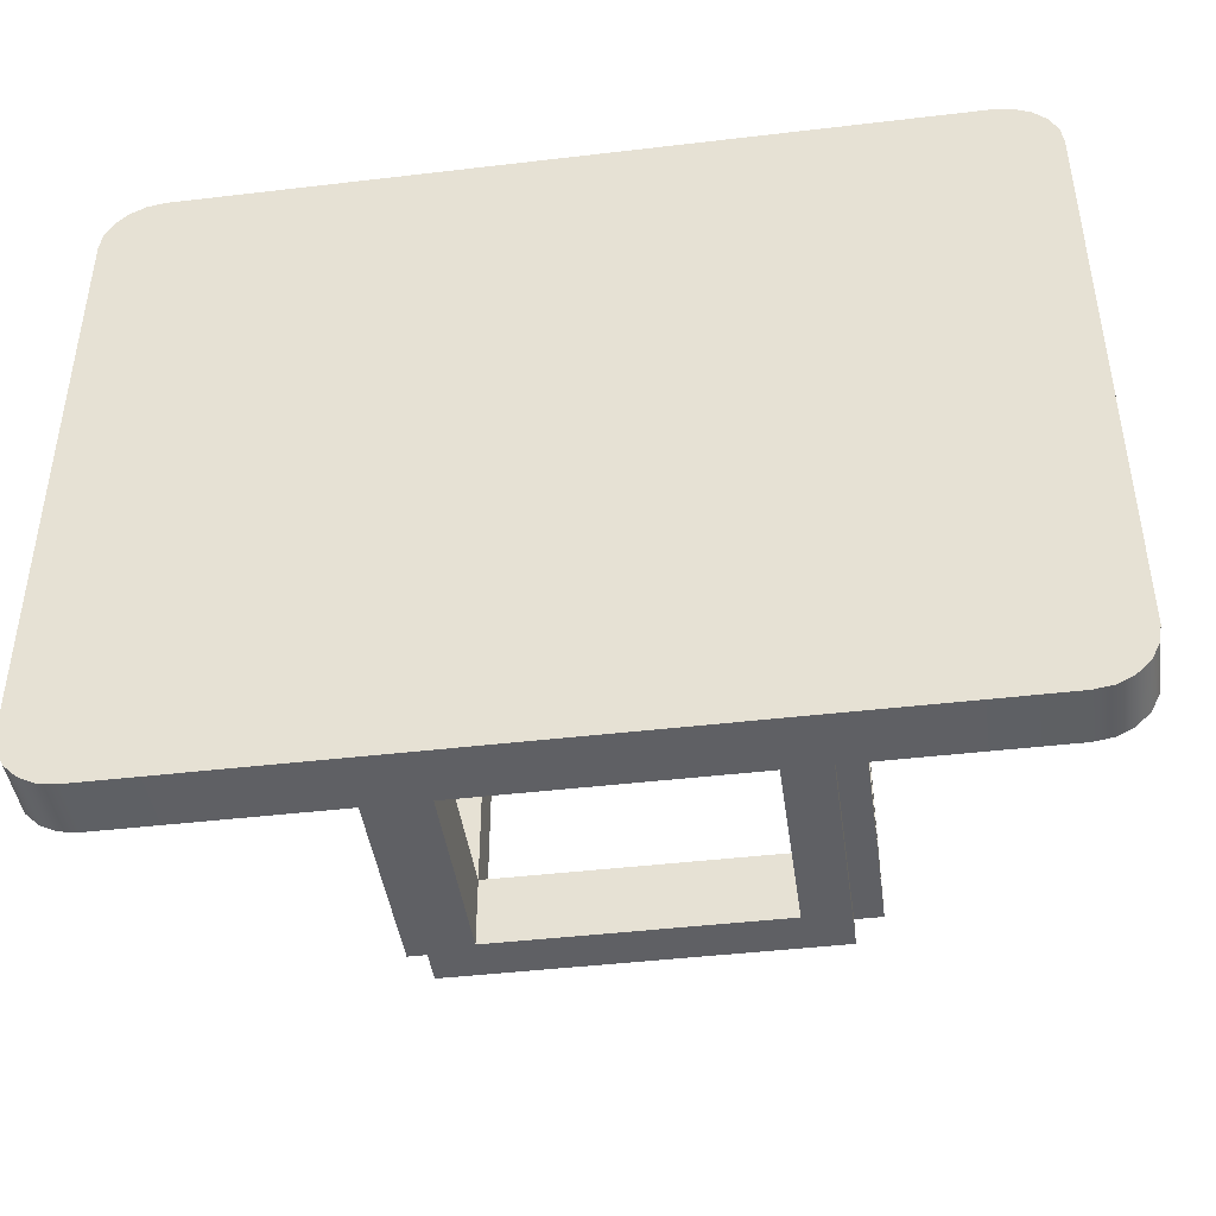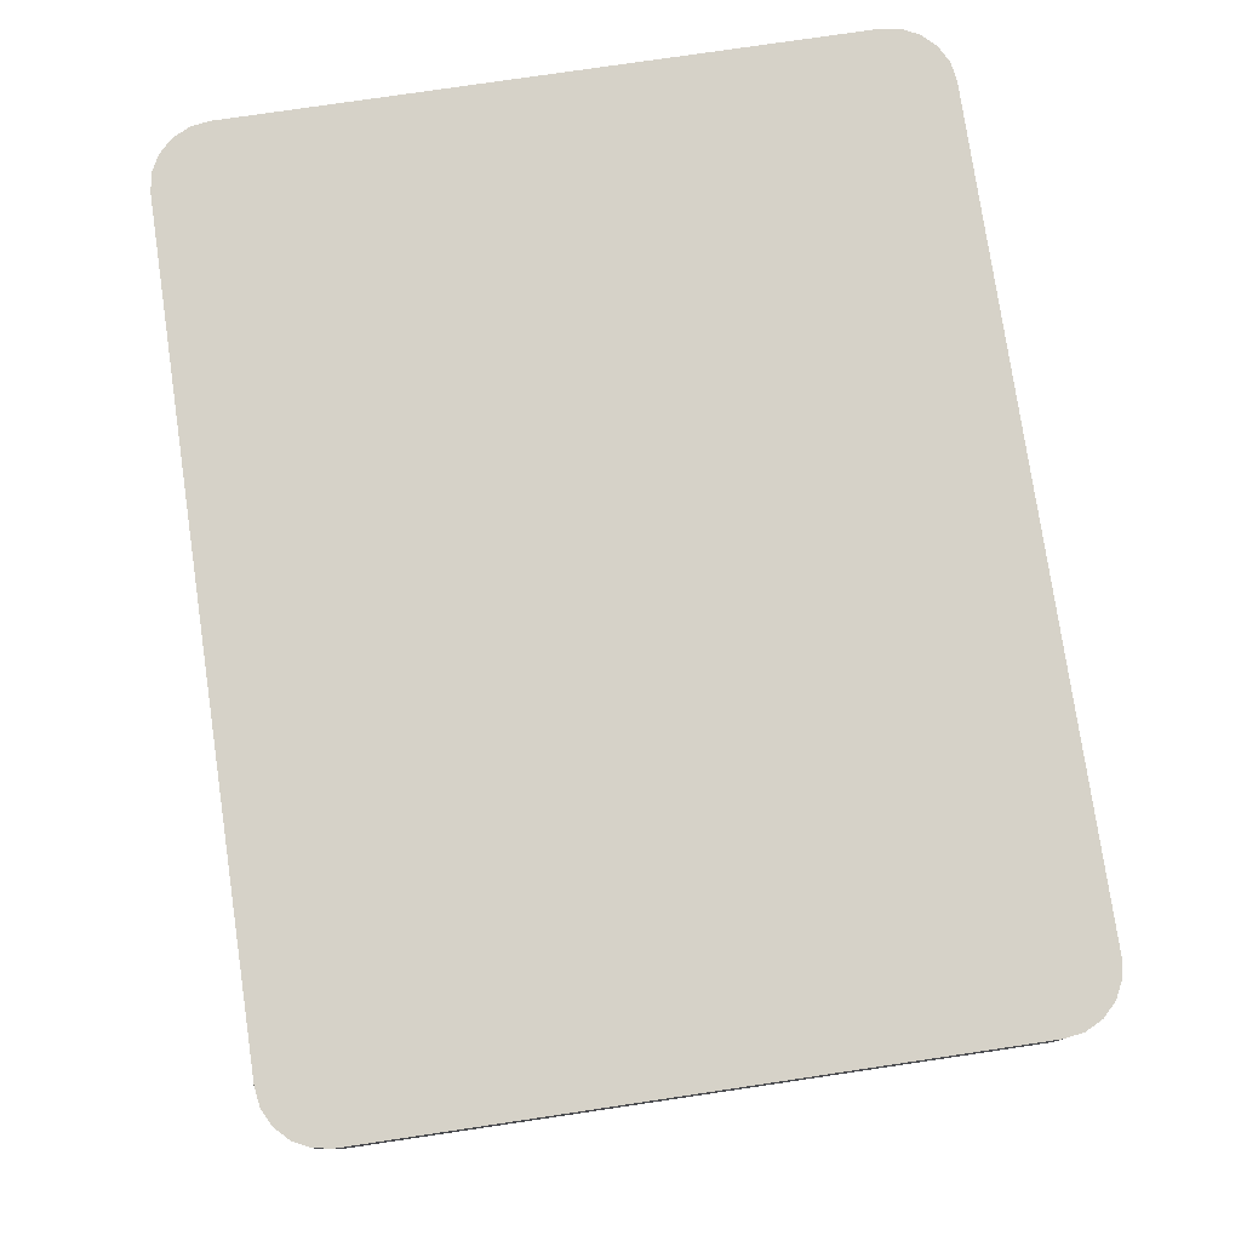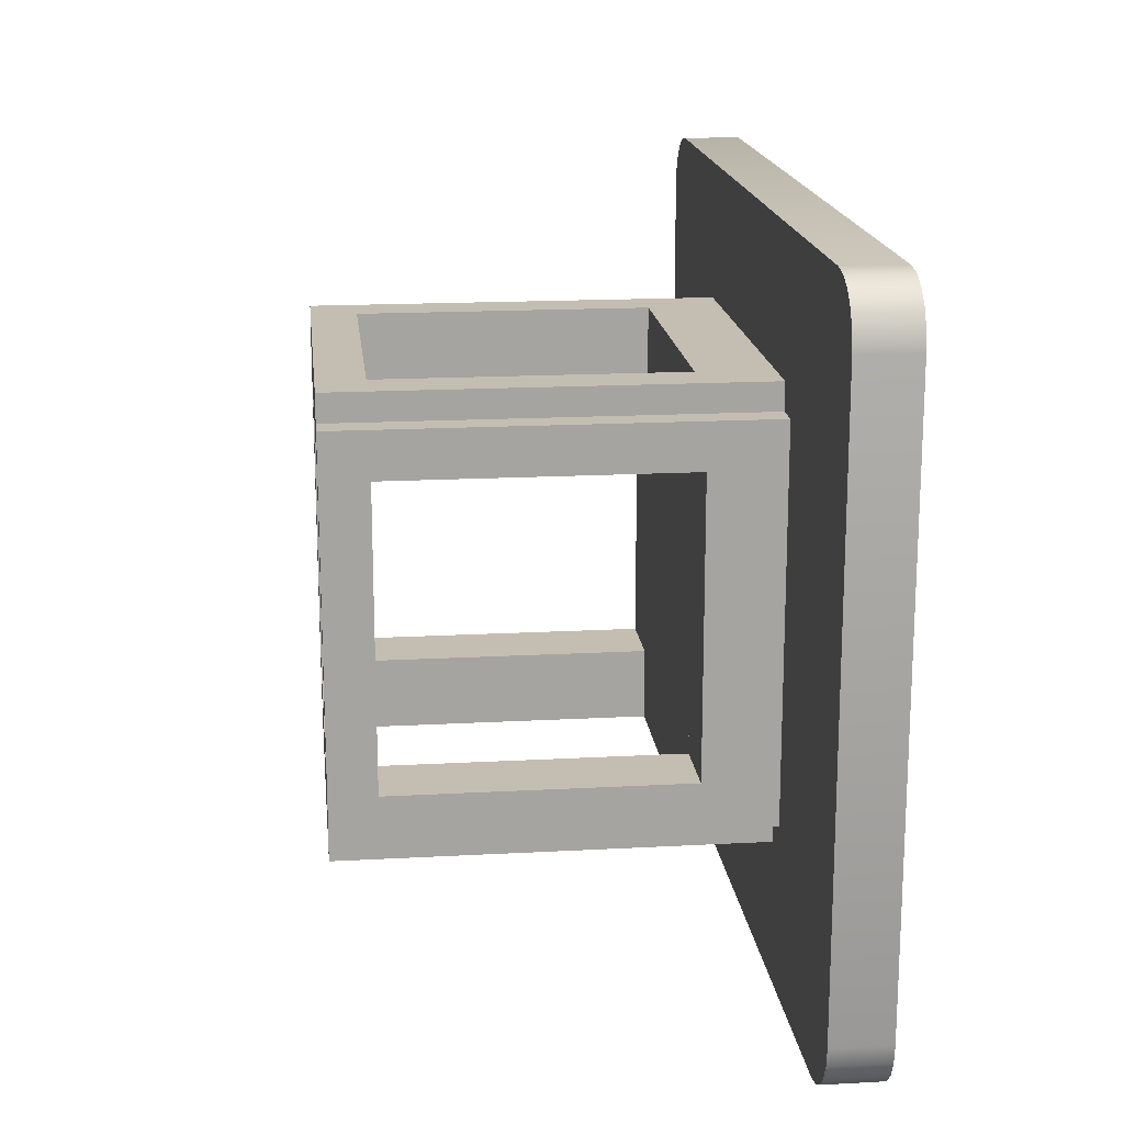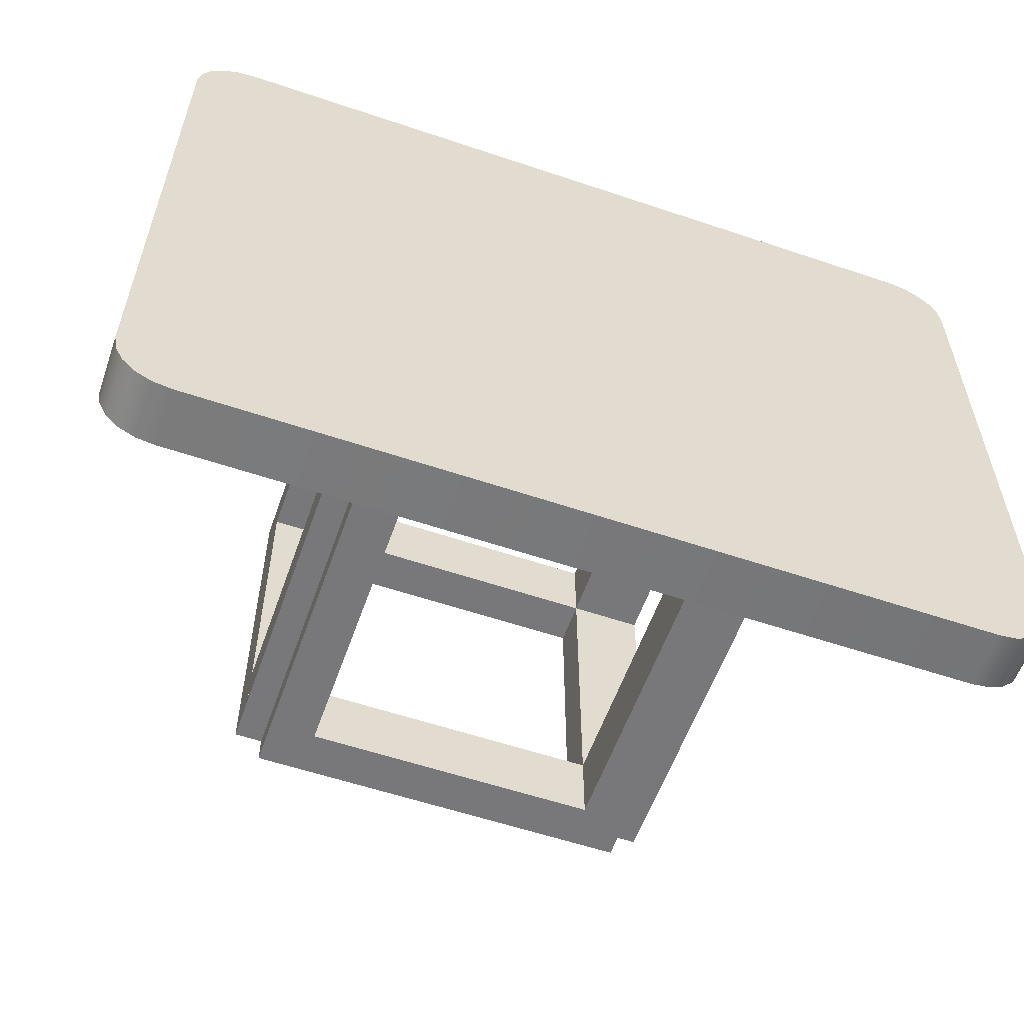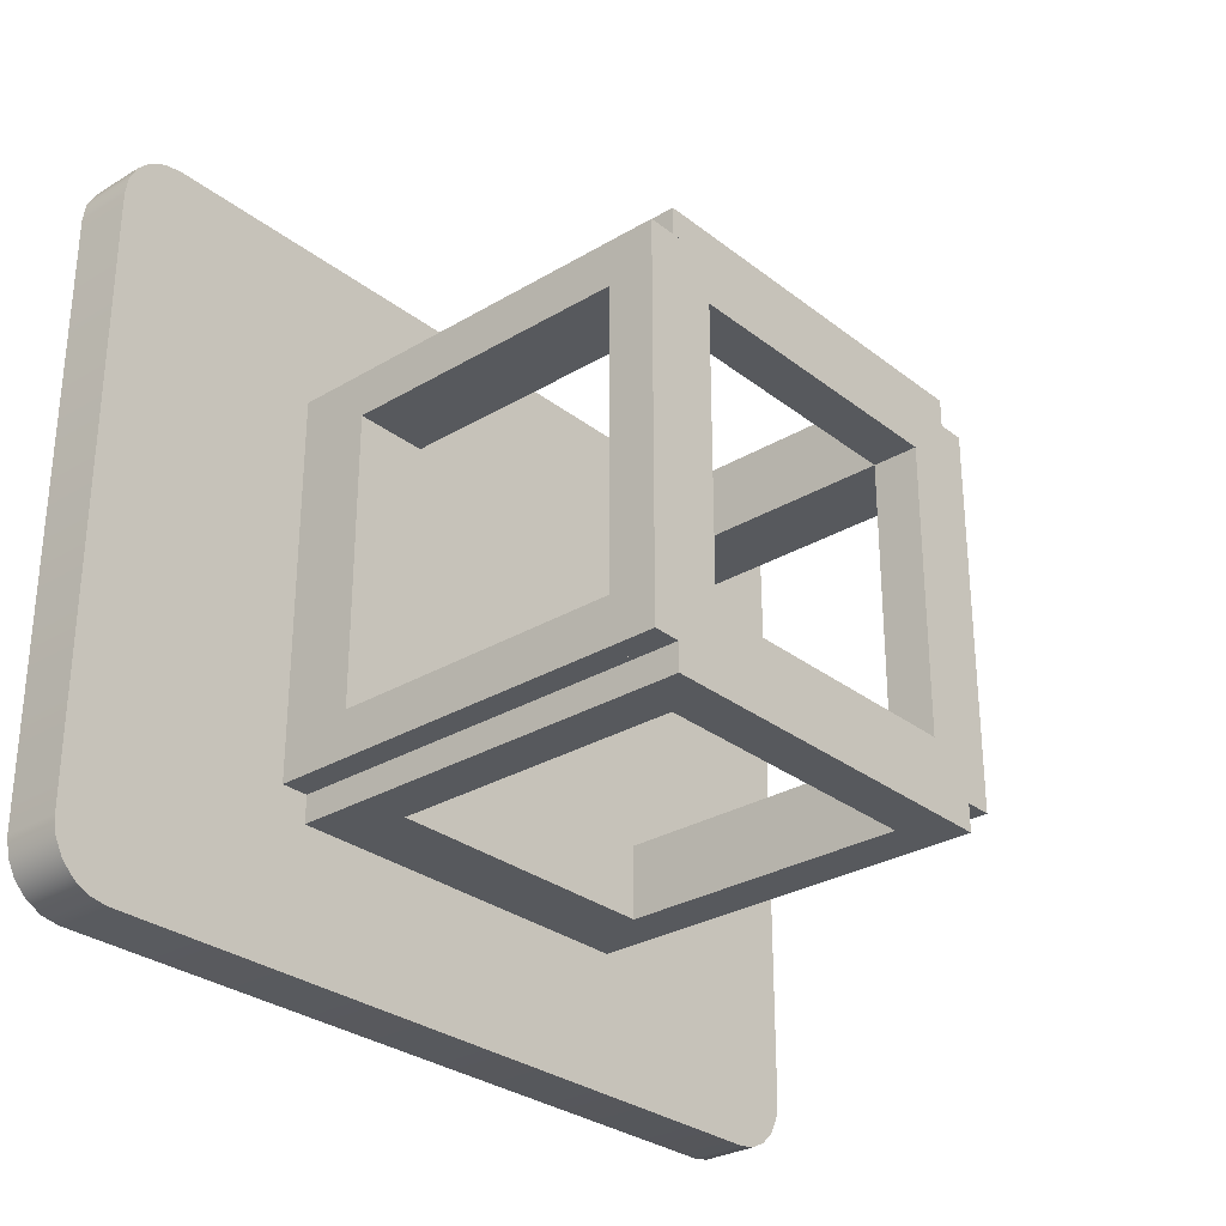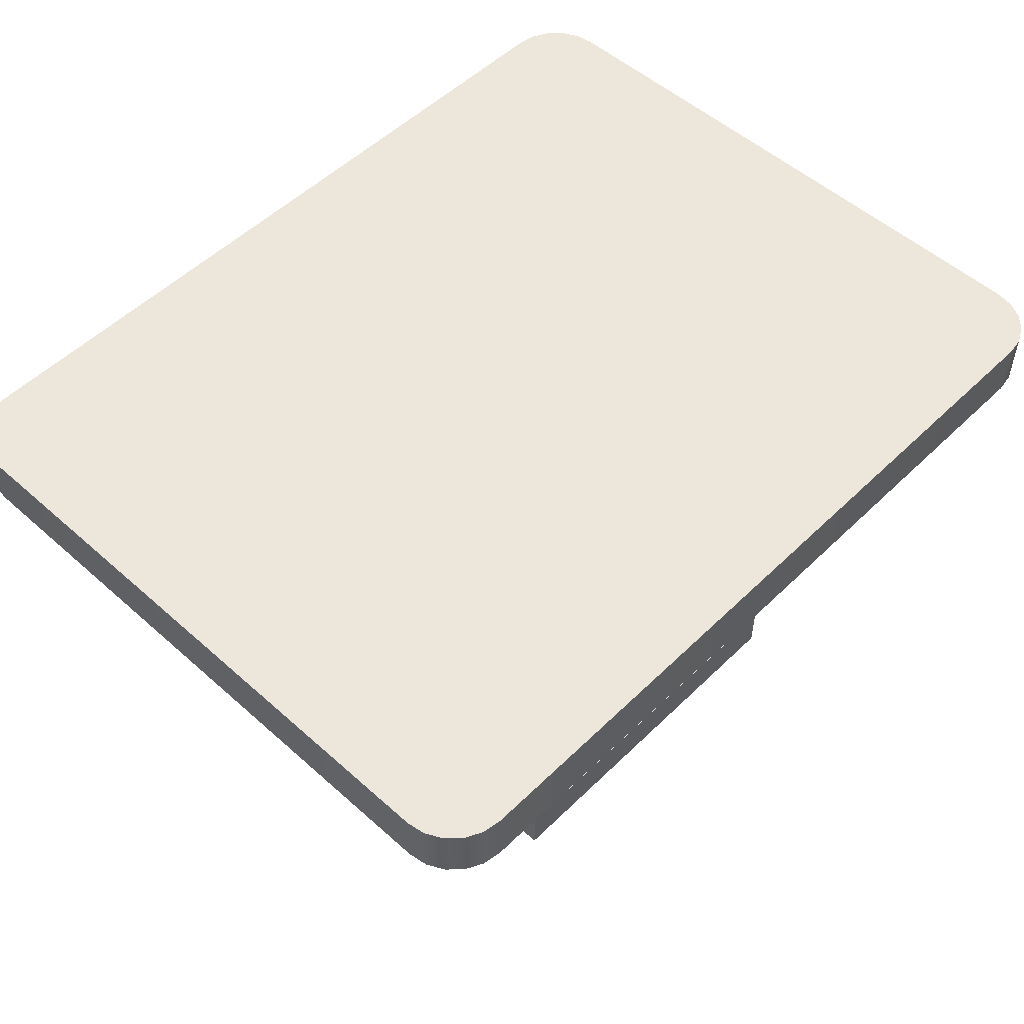
<metadata>
{"format":"obj","ext":"obj","renderer":"f3d","projection":"perspective","resolution":1024,"background":"white","views":[{"elev":-43.8,"azim":-172.1,"up":"+Z"},{"elev":77.9,"azim":81.6,"up":"+Y"},{"elev":17.2,"azim":83.8,"up":"+Z"},{"elev":-57.6,"azim":160.7,"up":"+Z"},{"elev":-29.3,"azim":-48.7,"up":"+Z"},{"elev":52.6,"azim":133.8,"up":"+Y"}]}
</metadata>
<code>
o Cube_Cube_front-back.004
v -0.3786 -0.7625 0.2703
v -0.3604 -0.7625 0.2953
v -0.3465 -0.7625 0.3024
v -0.331 -0.7625 0.3048
v 0.331 -0.7625 0.3048
v 0.3465 -0.7625 0.3024
v 0.3715 -0.7625 0.2842
v 0.381 -0.7625 0.2548
v 0.381 -0.7625 -0.2548
v 0.3786 -0.7625 -0.2703
v 0.3604 -0.7625 -0.2953
v -0.331 -0.7625 -0.3048
v -0.3604 -0.7625 -0.2953
v -0.3786 -0.7625 -0.2703
v -0.381 -0.7625 -0.2548
v 0.3786 -0.8125 0.2703
v 0.3715 -0.8125 0.2842
v 0.3604 -0.8125 0.2953
v 0.331 -0.8125 0.3048
v 0.125 -1.125 0.1641
v 0.1875 -1.125 -0.1641
v 0.1875 -1.164 0.1641
v -0.3715 -0.8125 -0.2842
v 0.1875 -1.164 -0.1641
v 0.125 -1.164 -0.1641
v 0.125 -1.164 0.1641
v 0.331 -0.8125 -0.3048
v 0.3465 -0.8125 -0.3024
v -0.1875 -1.125 0.1641
v 0.3715 -0.8125 -0.2842
v 0.3786 -0.8125 -0.2703
v 0.381 -0.8125 -0.2548
v -0.125 -1.164 0.1641
v -0.125 -1.164 -0.1641
v -0.1875 -1.164 -0.1641
v -0.331 -0.8125 0.3048
v -0.381 -0.8125 -0.2548
v -0.381 -0.8125 0.2548
v -0.381 -0.7625 0.2548
v -0.1875 -1.164 0.1641
v -0.331 -0.8125 -0.3048
v 0.125 -1.125 -0.125
v 0.331 -0.7625 -0.3048
v 0.125 -0.8125 -0.125
v 0.3465 -0.7625 -0.3024
v 0.1875 -1.125 -0.125
v 0.1875 -0.8125 -0.125
v 0.3604 -0.8125 -0.2953
v 0.3715 -0.7625 -0.2842
v 0.1875 -0.8125 -0.1641
v 0.125 -0.8125 -0.1641
v 0.125 -1.125 -0.1641
v -0.1875 -1.125 -0.125
v -0.1875 -0.8125 -0.125
v 0.3465 -0.8125 0.3024
v -0.125 -1.125 -0.125
v -0.125 -0.8125 -0.125
v 0.3604 -0.7625 0.2953
v -0.125 -1.125 -0.1641
v -0.125 -0.8125 -0.1641
v -0.1875 -0.8125 -0.1641
v 0.3786 -0.7625 0.2703
v 0.381 -0.8125 0.2548
v -0.1875 -1.125 -0.1641
v 0.125 -0.8125 0.1641
v -0.3465 -0.8125 0.3024
v 0.1875 -1.125 0.1641
v -0.3604 -0.8125 0.2953
v -0.3715 -0.7625 0.2842
v -0.3715 -0.8125 0.2842
v 0.1875 -0.8125 0.1641
v -0.3786 -0.8125 0.2703
v -0.3465 -0.8125 -0.3024
v -0.3465 -0.7625 -0.3024
v -0.3604 -0.8125 -0.2953
v 0.1875 -1.125 0.125
v 0.125 -0.8125 0.125
v -0.3715 -0.7625 -0.2842
v -0.3786 -0.8125 -0.2703
v 0.125 -1.125 0.125
v -0.1875 -0.8125 0.1641
v -0.125 -0.875 -0.1875
v -0.125 -0.875 0.1875
v -0.125 -0.8125 0.1875
v -0.125 -1.125 0.1641
v -0.125 -0.8125 0.1641
v 0.125 -0.875 0.1875
v 0.125 -0.875 -0.1875
v -0.125 -1.125 -0.1875
v -0.125 -0.8125 -0.1875
v -0.125 -0.8125 -0.125
v -0.125 -1.125 -0.125
v -0.1641 -0.8125 -0.125
v -0.1641 -1.125 -0.125
v -0.1641 -0.8125 -0.1875
v -0.125 -1.125 0.125
v -0.125 -1.125 0.125
v -0.125 -0.8125 0.125
v -0.125 -0.8125 0.125
v -0.125 -1.125 0.1875
v -0.1641 -0.8125 0.1875
v -0.1641 -1.125 0.1875
v -0.1641 -0.8125 0.125
v -0.1875 -0.8125 0.125
v 0.1641 -1.125 -0.1875
v 0.1641 -0.8125 -0.1875
v 0.1641 -0.8125 -0.125
v 0.1641 -1.125 -0.125
v 0.125 -0.8125 -0.125
v 0.125 -1.125 -0.125
v 0.125 -0.8125 -0.1875
v 0.125 -1.125 -0.1875
v 0.1641 -1.125 0.125
v 0.1641 -0.8125 0.125
v 0.1641 -0.8125 0.1875
v -0.1875 -1.125 0.125
v 0.125 -0.8125 0.1875
v 0.125 -1.125 0.1875
v 0.125 -0.8125 0.125
v 0.125 -1.125 0.125
v -0.1641 -1.164 -0.1875
v 0.1641 -1.164 -0.1875
v 0.1641 -1.164 -0.125
v -0.1641 -1.164 -0.125
v -0.1875 -0.875 -0.125
v 0.1875 -0.875 -0.125
v 0.1875 -0.8125 0.125
v -0.1641 -1.125 -0.1875
v -0.1641 -1.164 0.125
v 0.1641 -1.164 0.125
v 0.1641 -1.164 0.1875
v -0.1641 -1.164 0.1875
v 0.1641 -1.125 0.1875
v 0.1875 -0.875 0.125
v -0.1875 -0.875 0.125
v -0.1641 -1.125 0.125
g Cube_Cube_front-back.004_Cube_Cube_front-back.004_front-back
f 39 1 69 2 3 4 5 6 58 7 62 8 9 10 49 11 45 43 12 74 13 78 14 15
f 63 16 17 18 55 19 36 66 68 70 72 38 37 79 23 75 73 41 27 28 48 30 31 32
g Cube_Cube_front-back.004_Cube_Cube_front-back.004_edges
f 19 5 4 36
f 37 38 39 15
f 41 12 43 27
f 27 43 45 28
f 28 45 11 48
f 48 11 49 30
f 30 49 10 31
f 31 10 9 32
f 5 19 55 6
f 6 55 18 58
f 58 18 17 7
f 7 17 16 62
f 62 16 63 8
f 36 4 3 66
f 66 3 2 68
f 68 2 69 70
f 70 69 1 72
f 72 1 39 38
f 12 41 73 74
f 74 73 75 13
f 13 75 23 78
f 78 23 79 14
f 14 79 37 15
f 63 32 9 8
g Cube_Cube_front-back.004_Cube_Cube_front-back.004_pole_mount
f 90 82 83 84
f 111 117 87 88
f 83 87 117 84
f 90 111 88 82
f 82 88 87 83
f 89 90 91 92
f 92 91 93 94
f 94 93 95 128
f 128 95 90 89
f 97 98 84 100
f 100 84 101 102
f 102 101 103 136
f 136 103 98 97
f 105 106 107 108
f 108 107 109 110
f 110 109 111 112
f 112 111 106 105
f 113 114 115 133
f 133 115 117 118
f 118 117 119 120
f 120 119 114 113
f 121 122 123 124
f 124 123 108 94
f 94 108 105 128
f 128 105 122 121
f 124 94 128 121
f 108 123 122 105
f 129 130 131 132
f 132 131 133 102
f 102 133 113 136
f 136 113 130 129
f 132 102 136 129
f 133 131 130 113
g Cube_Cube_front-back.004_Cube_Cube_front-back.004_pole_mount_horiz
f 104 135 134 127
f 54 47 126 125
f 134 126 47 127
f 104 54 125 135
f 135 125 126 134
f 116 104 99 96
f 96 99 86 85
f 85 86 81 29
f 29 81 104 116
f 80 77 127 76
f 76 127 71 67
f 67 71 65 20
f 20 65 77 80
f 64 61 60 59
f 59 60 57 56
f 56 57 54 53
f 53 54 61 64
f 52 51 50 21
f 21 50 47 46
f 46 47 44 42
f 42 44 51 52
f 40 35 34 33
f 33 34 59 85
f 85 59 64 29
f 29 64 35 40
f 33 85 29 40
f 59 34 35 64
f 26 25 24 22
f 22 24 21 67
f 67 21 52 20
f 20 52 25 26
f 22 67 20 26
f 21 24 25 52

</code>
